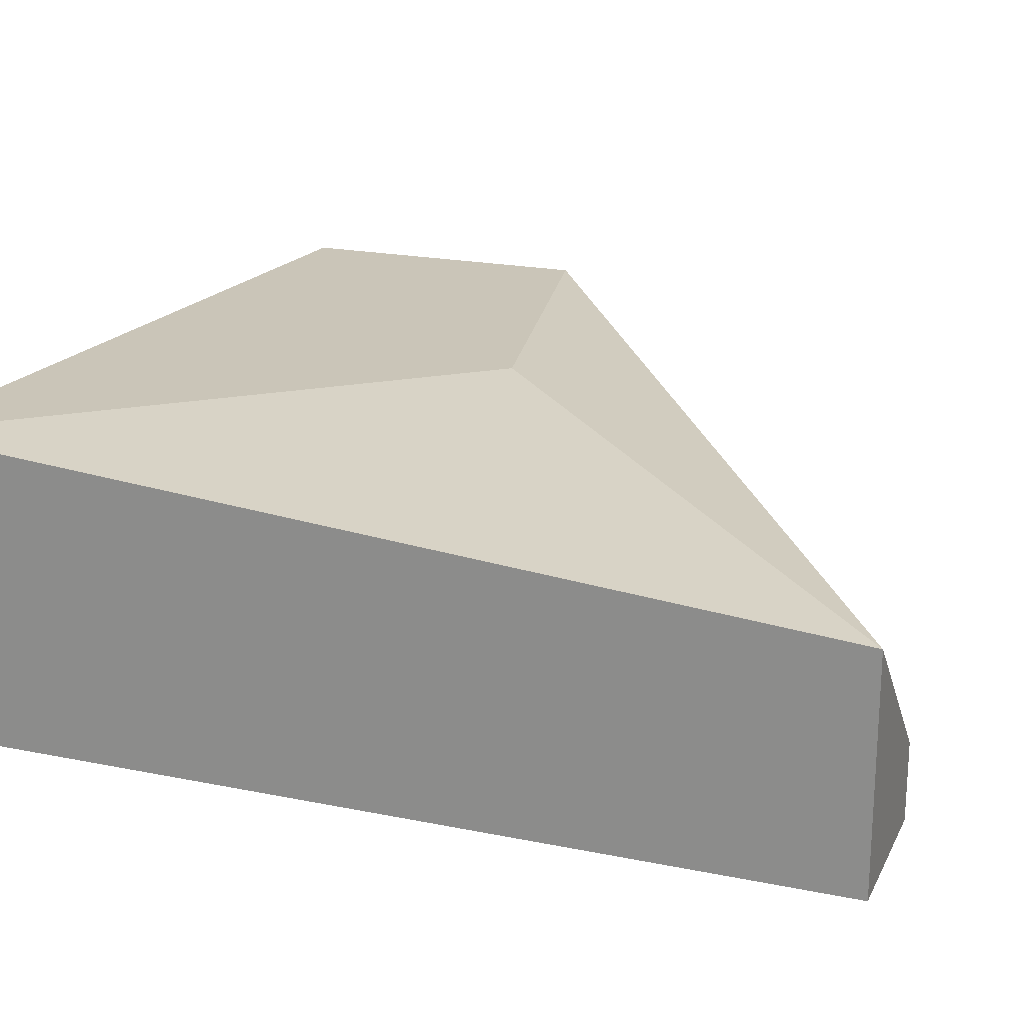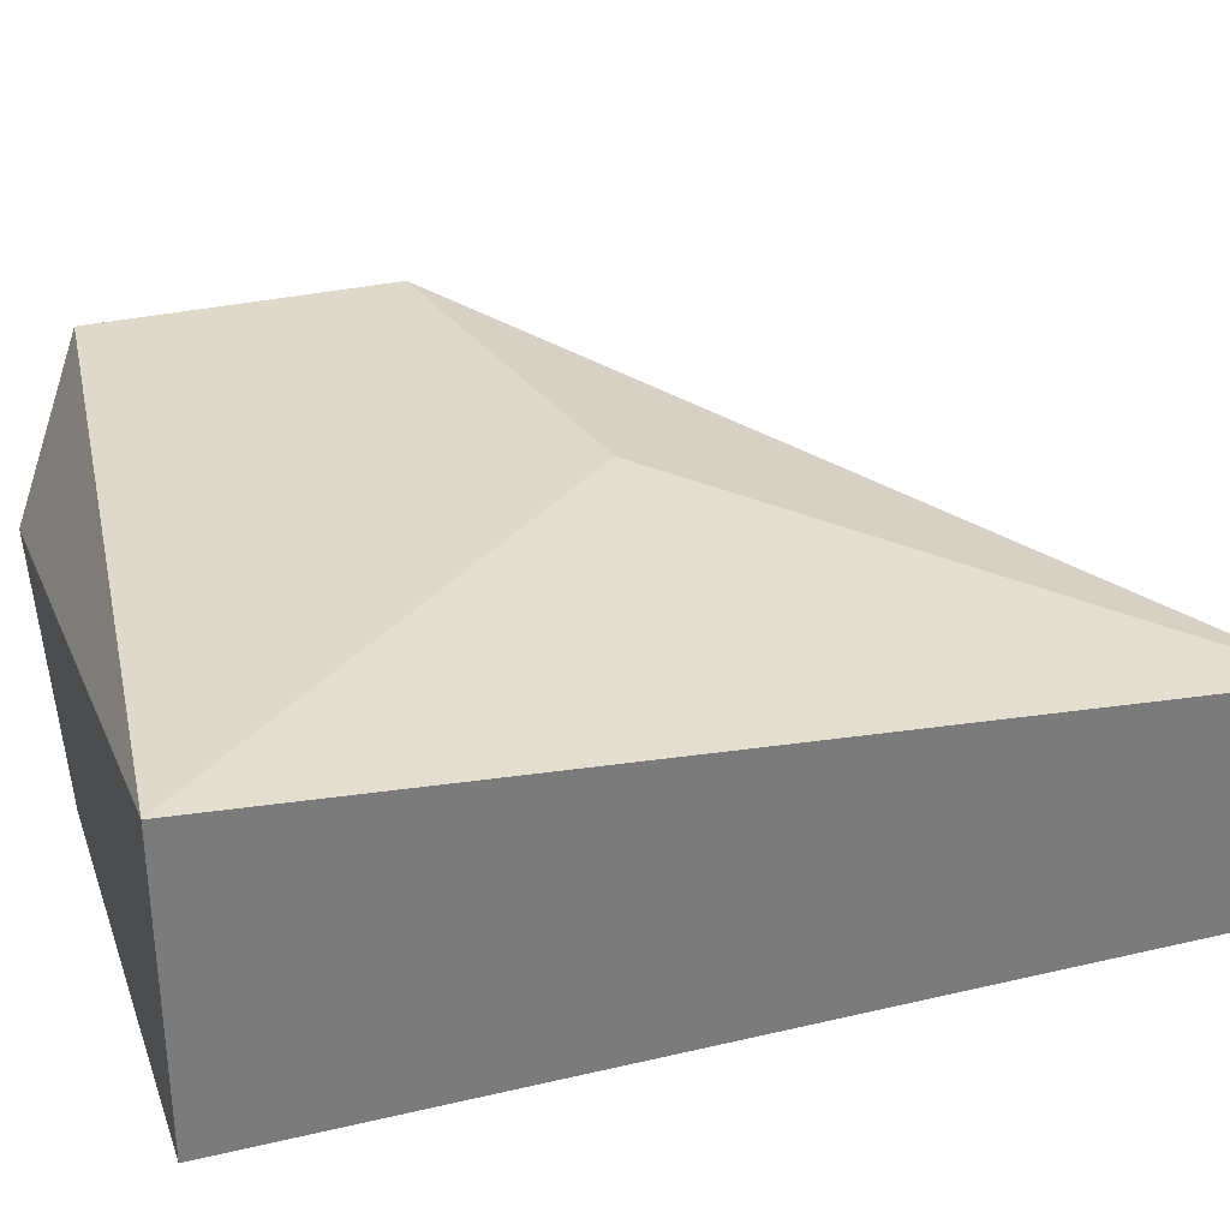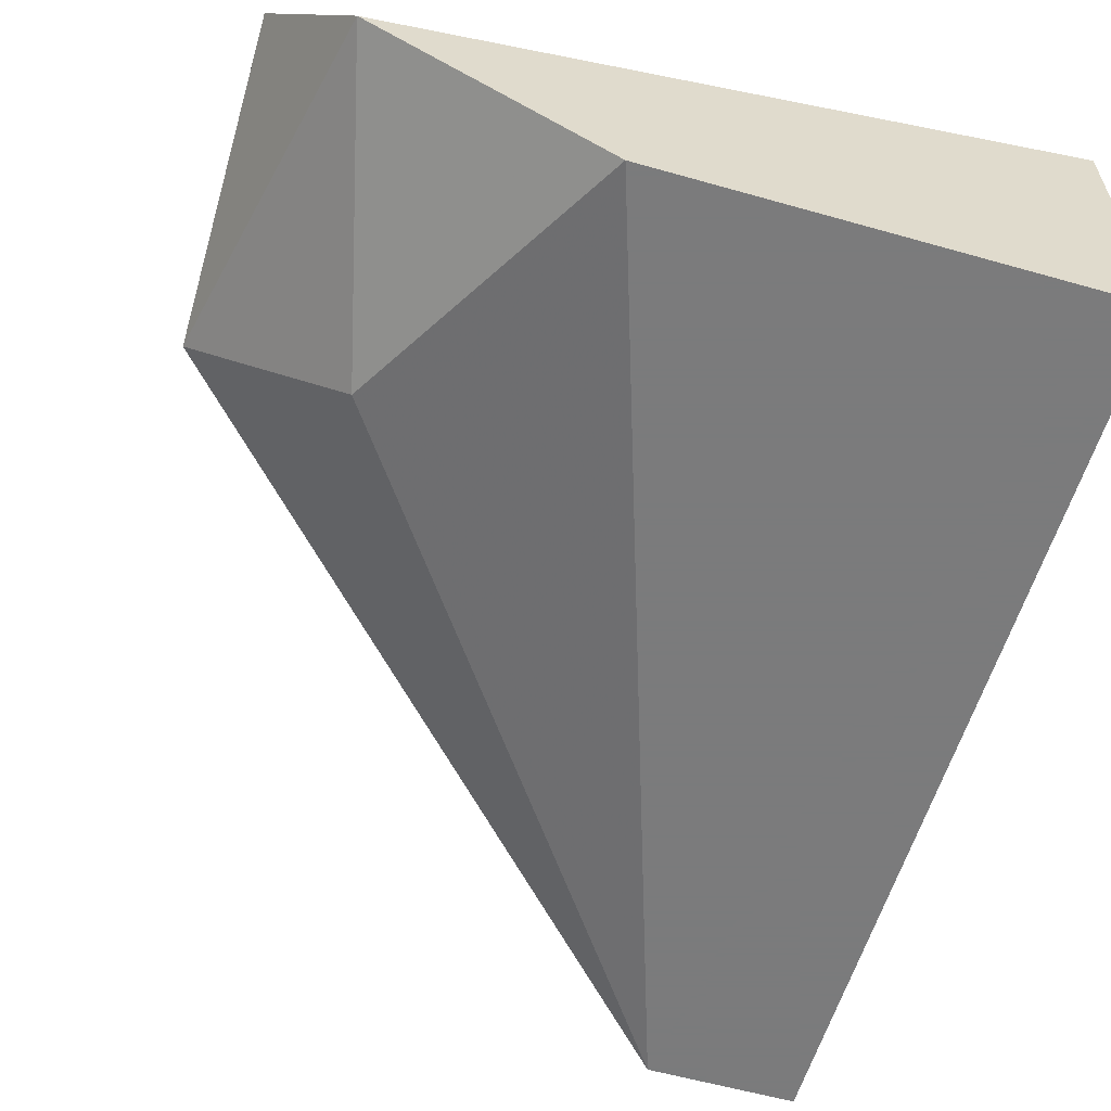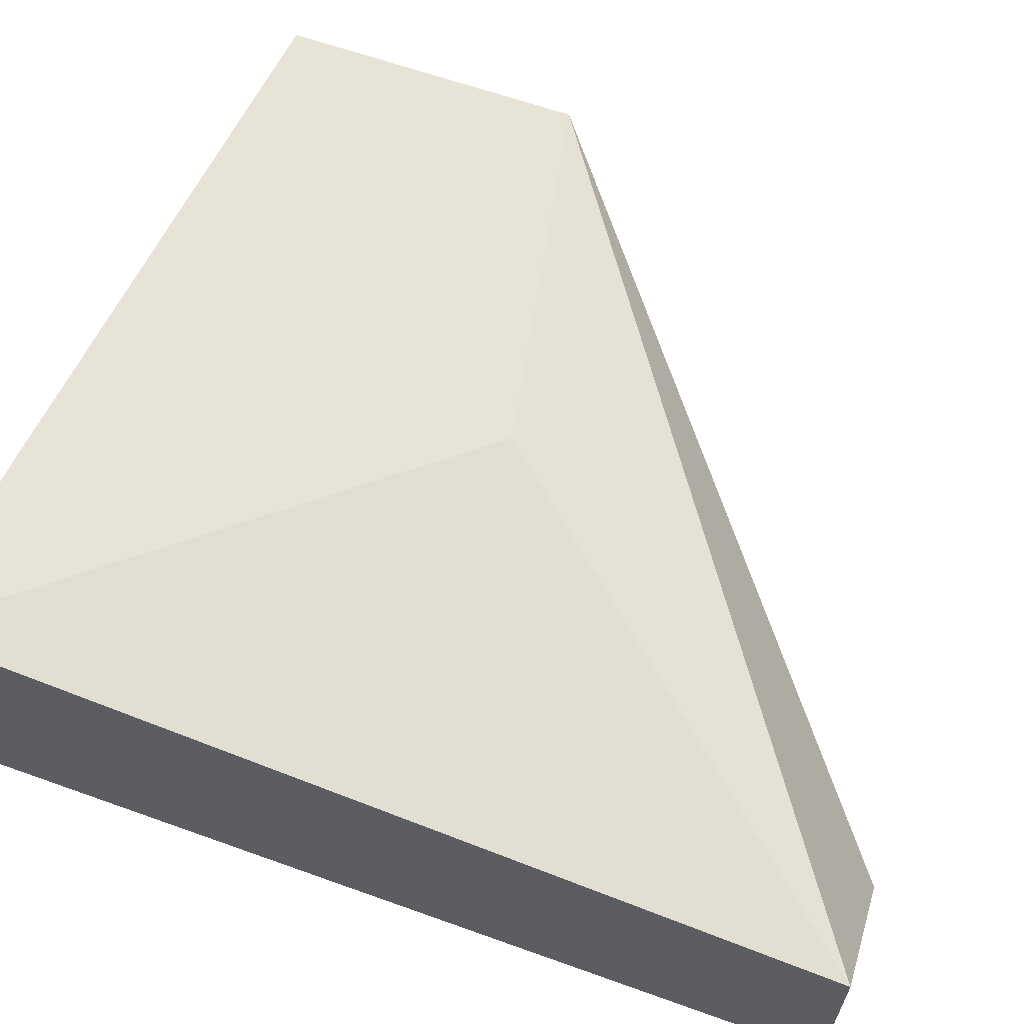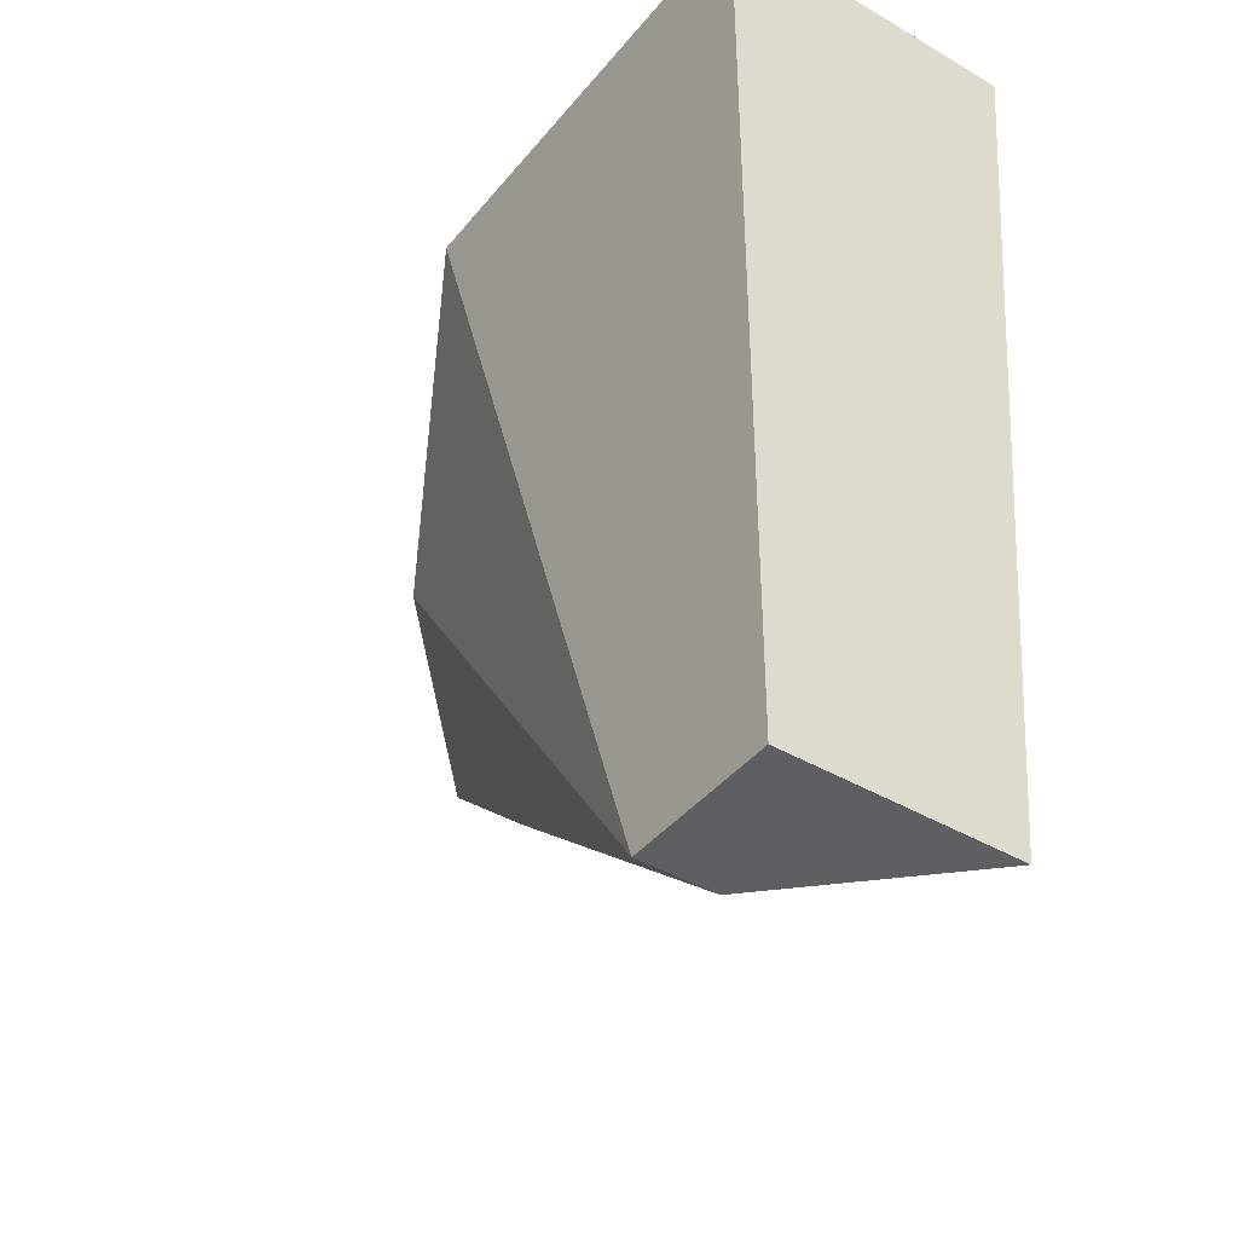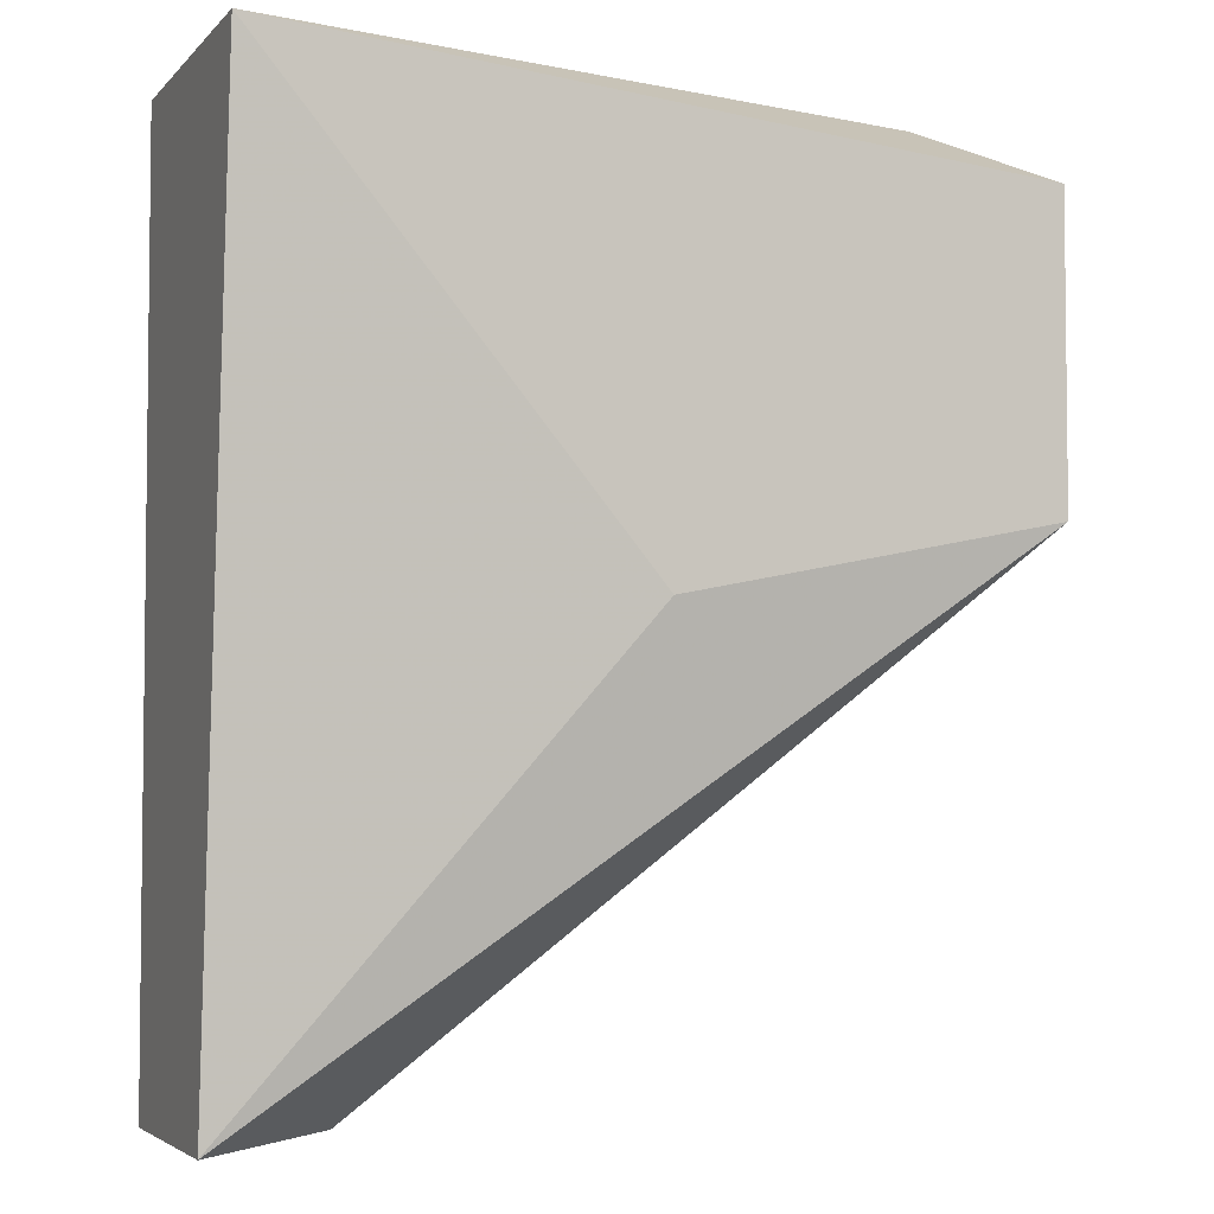
<metadata>
{"format":"obj","ext":"obj","renderer":"f3d","projection":"perspective","resolution":1024,"background":"white","views":[{"elev":20.5,"azim":110.4,"up":"+Y"},{"elev":31.7,"azim":71.7,"up":"+Y"},{"elev":-58.4,"azim":-16.3,"up":"+Y"},{"elev":62.3,"azim":110.0,"up":"+Y"},{"elev":-41.2,"azim":54.5,"up":"+Z"},{"elev":-4.1,"azim":158.4,"up":"+Z"}]}
</metadata>
<code>
v -0.6985 0.4129 -0.2221
v -0.635 0.5082 0.1589
v -0.635 0.3812 0.1589
v -0.9525 0.5082 0.1271
v -0.635 0.4764 -0.2221
v -0.8255 0.3812 0.1589
v -0.9525 0.5082 7.6e-05
v -0.6985 0.3812 -0.2221
v -0.889 0.4129 0.03181
v -0.635 0.3812 -0.2221
v -0.9207 0.4447 0.1589
v -0.9525 0.4764 7.6e-05
v -0.7937 0.5082 -0.03162
f 5 7 13
f 2 3 5
f 3 2 6
f 4 2 7
f 5 1 7
f 1 5 8
f 3 6 8
f 7 1 8
f 8 6 9
f 5 3 10
f 8 5 10
f 3 8 10
f 2 4 11
f 6 2 11
f 9 6 11
f 9 11 12
f 4 7 12
f 7 8 12
f 8 9 12
f 11 4 12
f 2 5 13
f 7 2 13

</code>
